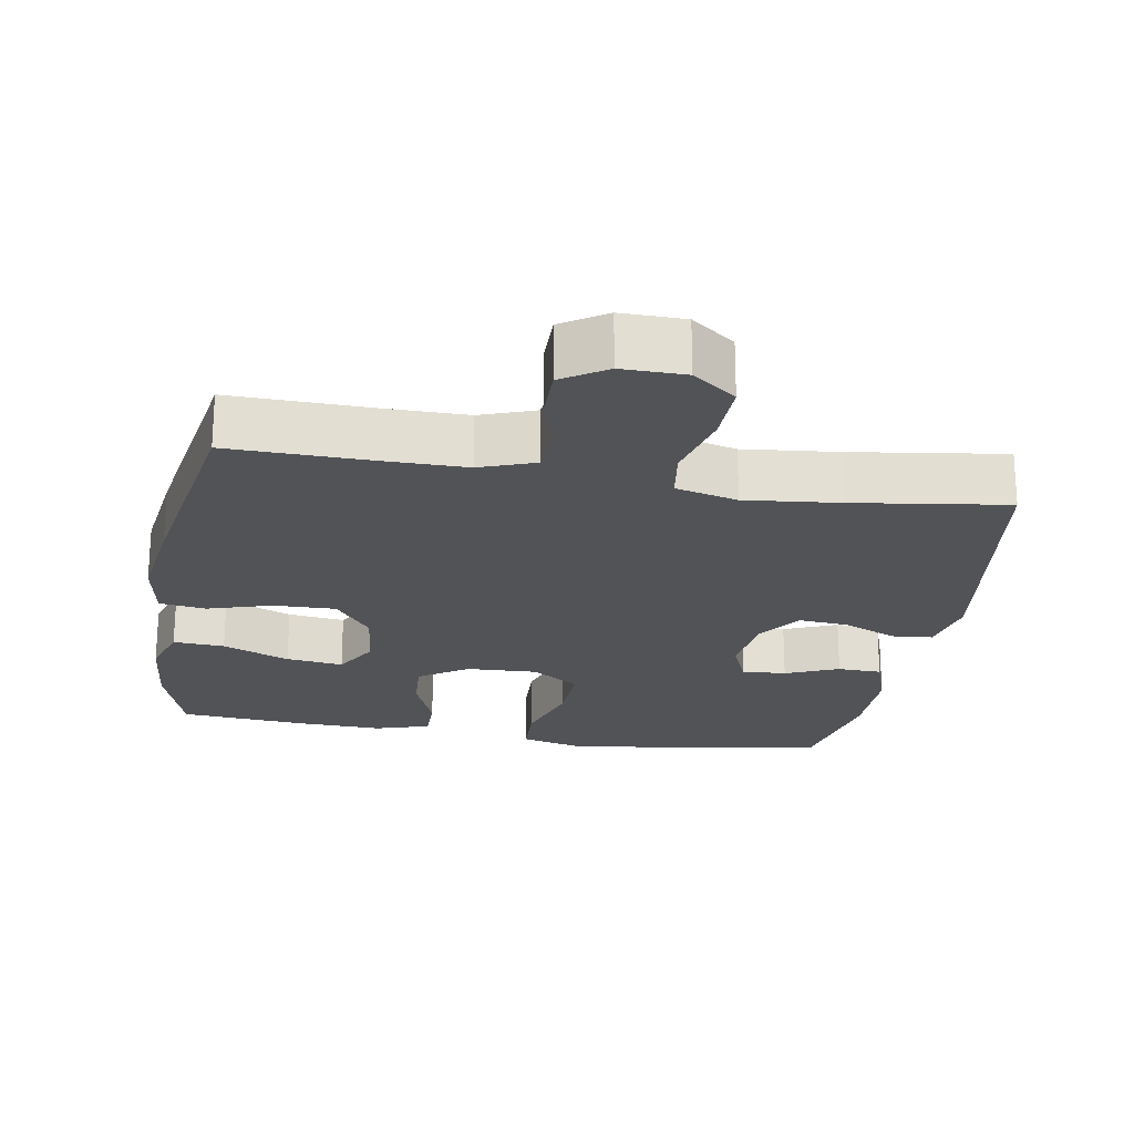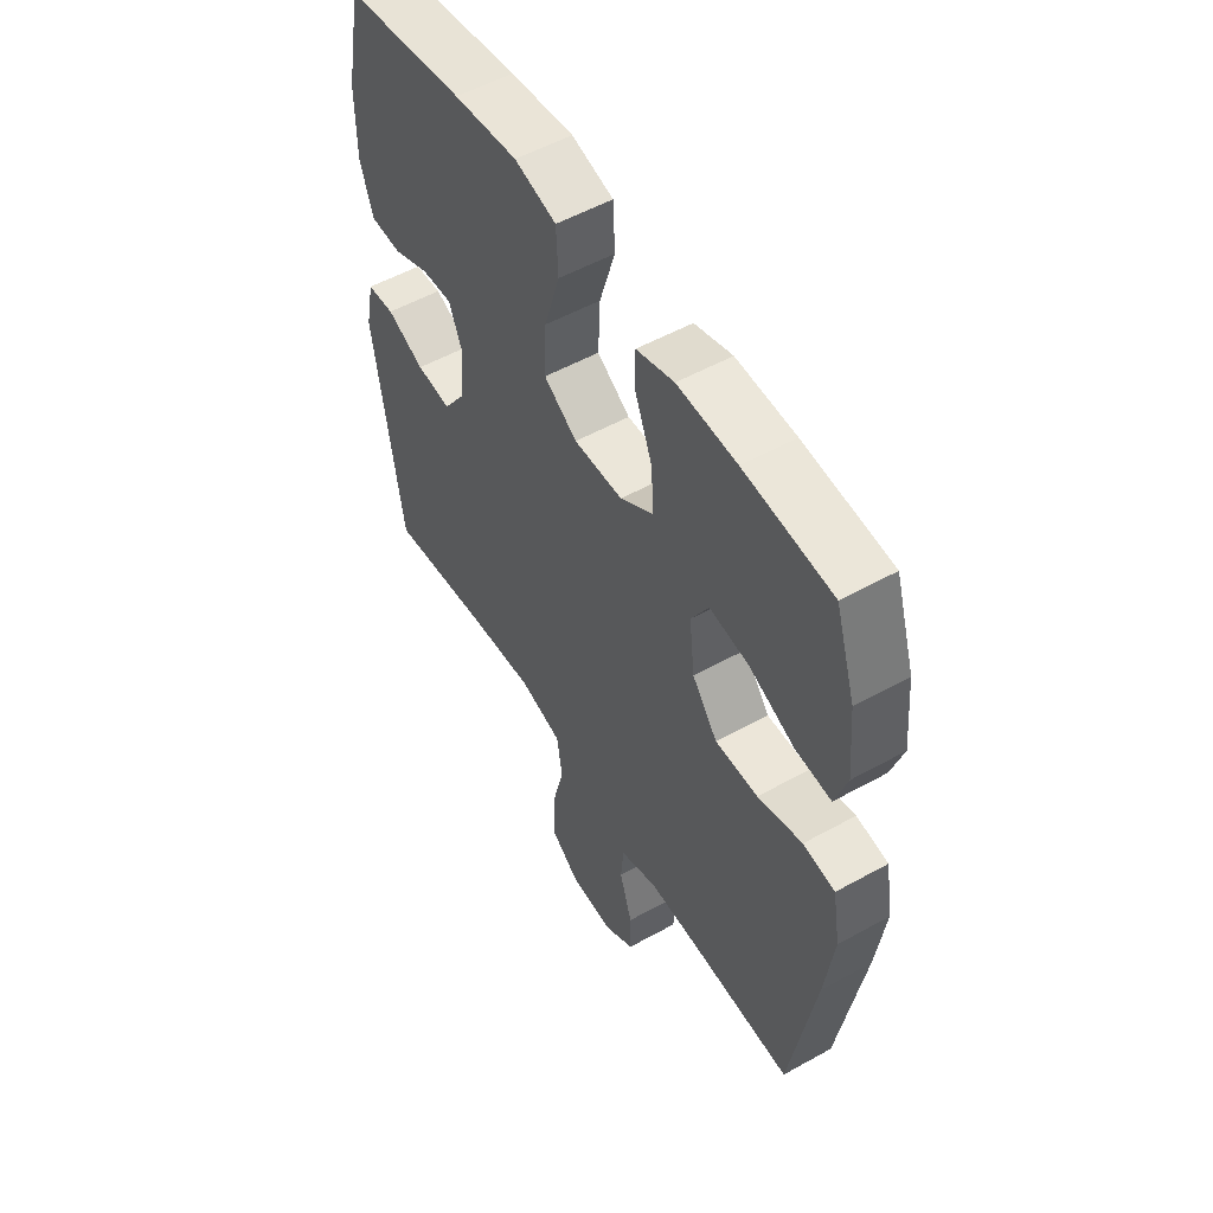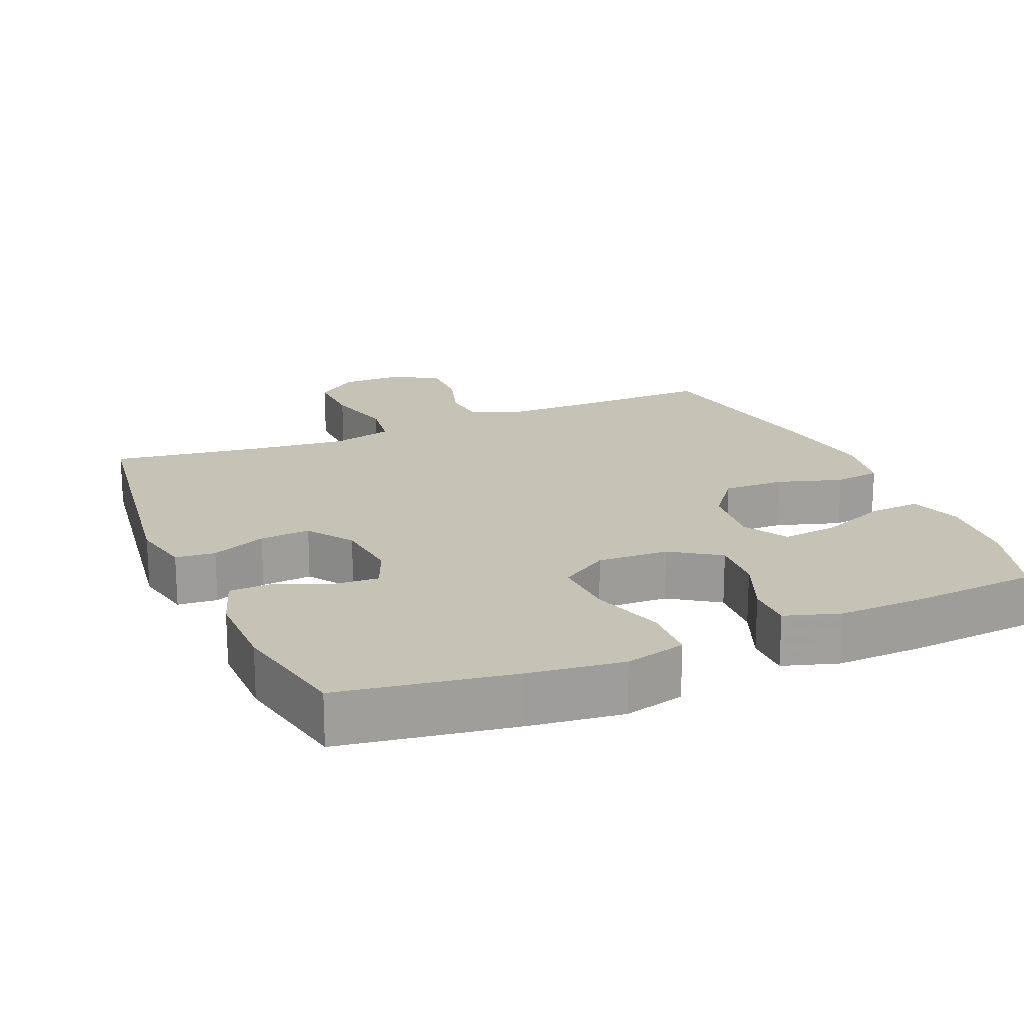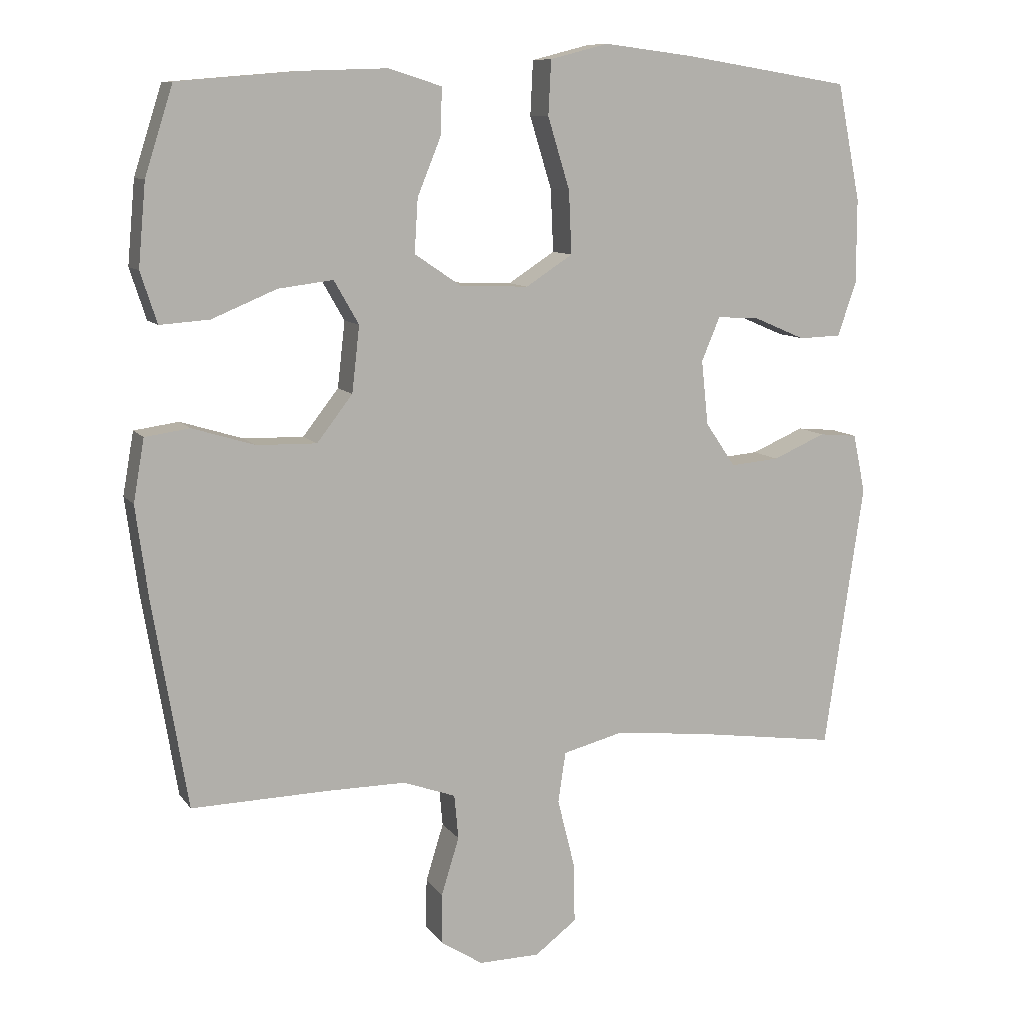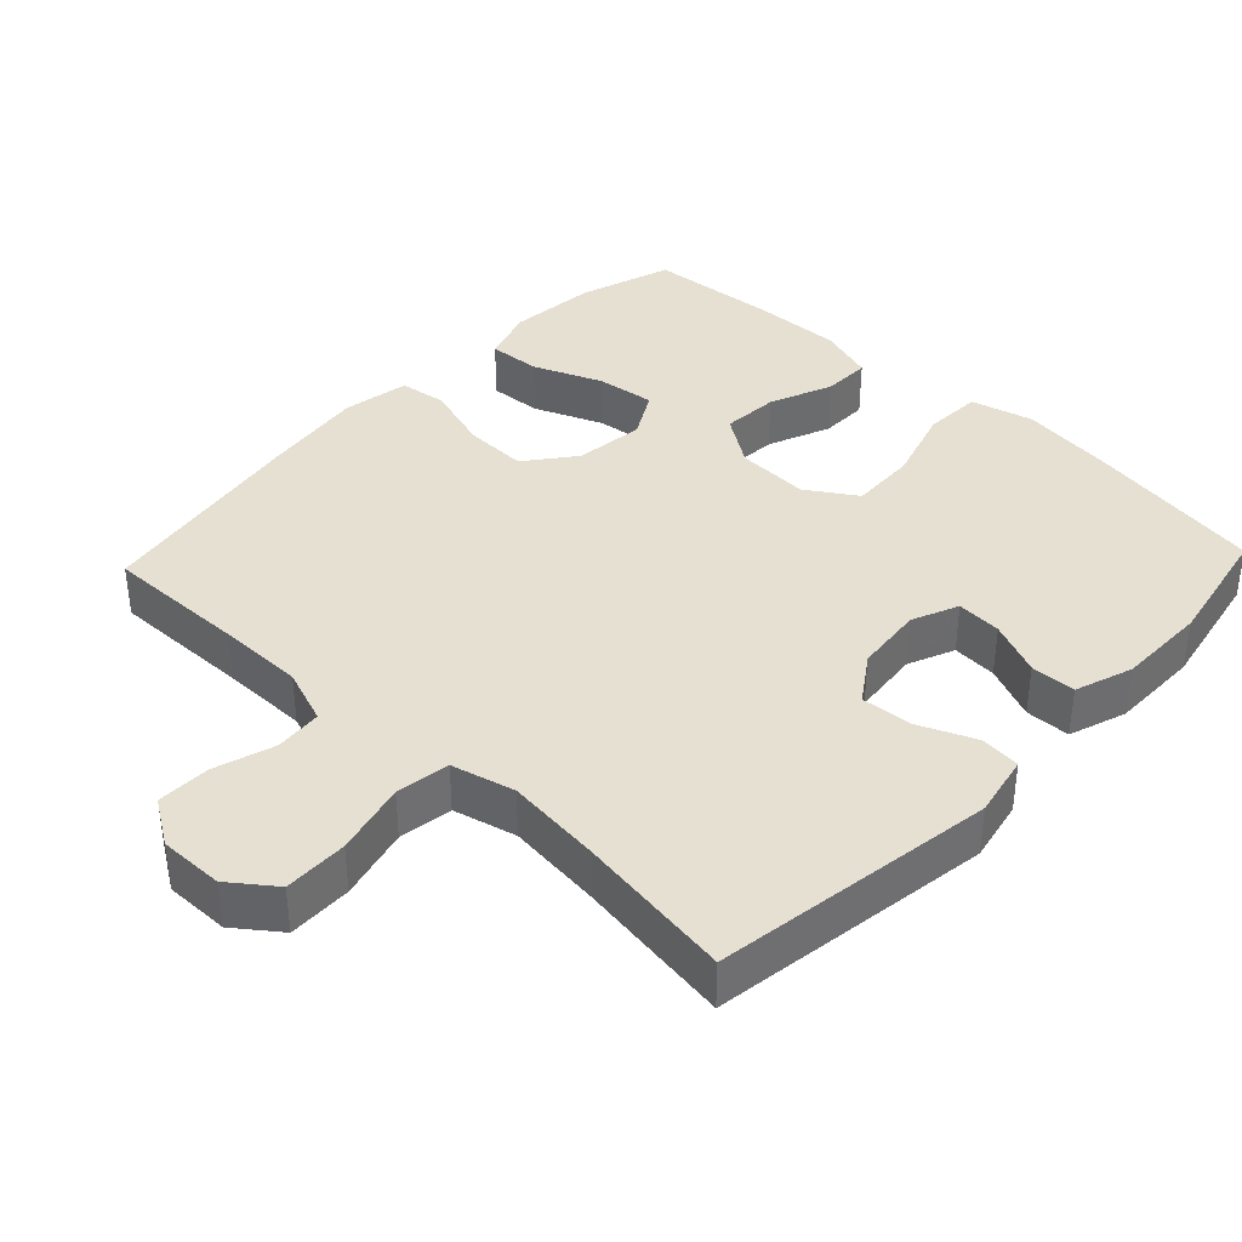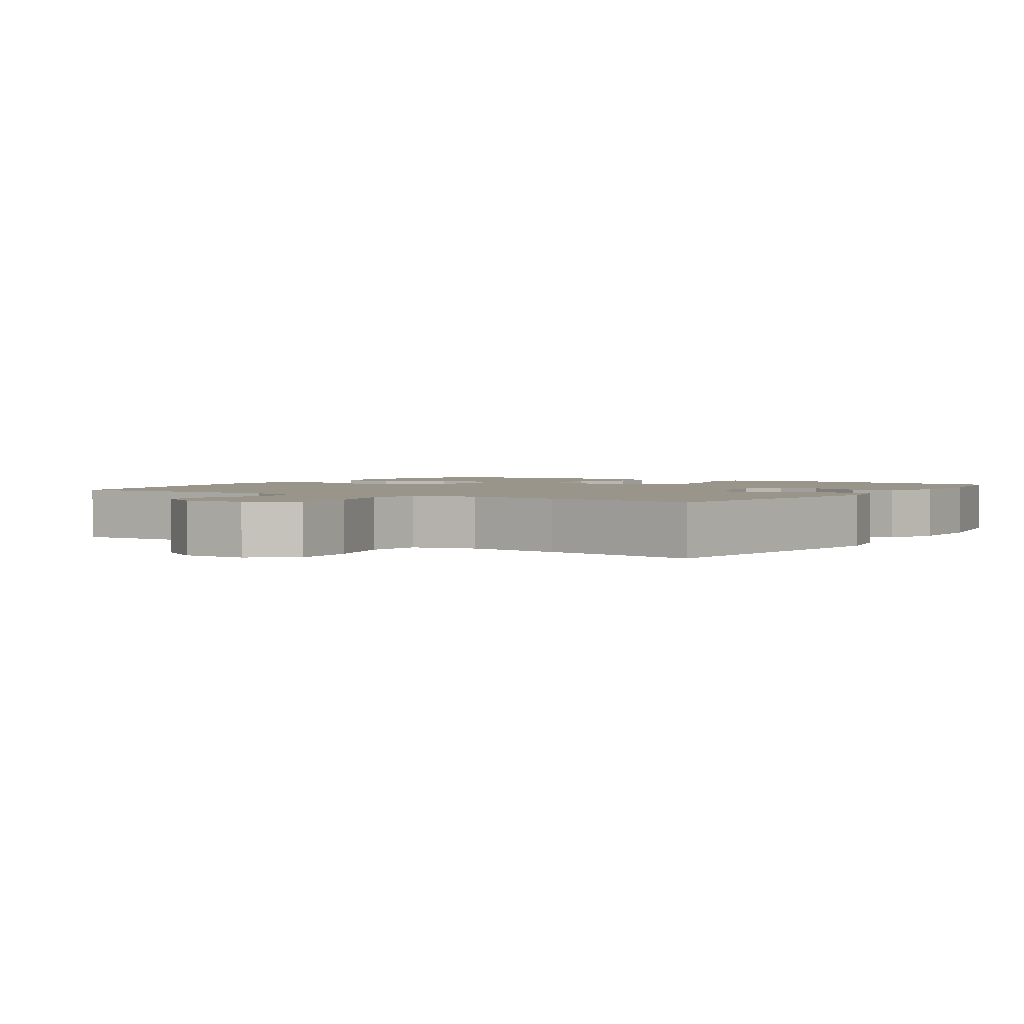
<metadata>
{"format":"obj","ext":"obj","renderer":"f3d","projection":"perspective","resolution":1024,"background":"white","views":[{"elev":-22.1,"azim":170.2,"up":"+Y"},{"elev":53.8,"azim":59.4,"up":"+Z"},{"elev":18.9,"azim":-23.1,"up":"+Y"},{"elev":9.9,"azim":159.1,"up":"+Z"},{"elev":38.3,"azim":-136.5,"up":"+Y"},{"elev":2.2,"azim":-147.3,"up":"+Y"}]}
</metadata>
<code>
v 0.5 0.07 0.5
v 0.541 0.07 0.372
v 0.552 0.07 0.252
v 0.528 0.07 0.178
v 0.456 0.07 0.183
v 0.362 0.07 0.222
v 0.282 0.07 0.232
v 0.246 0.07 0.169
v 0.257 0.07 0.073
v 0.309 0.07 0.006
v 0.396 0.07 0.008
v 0.487 0.07 0.036
v 0.552 0.07 0.027
v 0.568 0.07 -0.064
v 0.55 0.07 -0.199
v 0.5 0.07 -0.5
v 0.304 0.07 -0.496
v 0.186 0.07 -0.496
v 0.109 0.07 -0.524
v 0.103 0.07 -0.589
v 0.129 0.07 -0.673
v 0.13 0.07 -0.746
v 0.068 0.07 -0.786
v -0.021 0.07 -0.785
v -0.082 0.07 -0.739
v -0.08 0.07 -0.651
v -0.055 0.07 -0.551
v -0.066 0.07 -0.477
v -0.153 0.07 -0.455
v -0.284 0.07 -0.469
v -0.5 0.07 -0.5
v -0.557 0.07 -0.112
v -0.539 0.07 -0.026
v -0.483 0.07 -0.021
v -0.406 0.07 -0.054
v -0.335 0.07 -0.06
v -0.291 0.07 0.004
v -0.281 0.07 0.098
v -0.308 0.07 0.162
v -0.37 0.07 0.158
v -0.445 0.07 0.126
v -0.507 0.07 0.128
v -0.534 0.07 0.207
v -0.534 0.07 0.33
v -0.5 0.07 0.5
v -0.255 0.07 0.539
v -0.125 0.07 0.555
v -0.04 0.07 0.533
v -0.036 0.07 0.454
v -0.068 0.07 0.35
v -0.072 0.07 0.259
v -0.004 0.07 0.215
v 0.096 0.07 0.219
v 0.164 0.07 0.265
v 0.159 0.07 0.343
v 0.124 0.07 0.429
v 0.123 0.07 0.495
v 0.2 0.07 0.519
v 0.321 0.07 0.515
v 0.5 0 0.5
v 0.541 0 0.372
v 0.552 0 0.252
v 0.528 0 0.178
v 0.456 0 0.183
v 0.362 0 0.222
v 0.282 0 0.232
v 0.246 0 0.169
v 0.257 0 0.073
v 0.309 0 0.006
v 0.396 0 0.008
v 0.487 0 0.036
v 0.552 0 0.027
v 0.568 0 -0.064
v 0.55 0 -0.199
v 0.5 0 -0.5
v 0.304 0 -0.496
v 0.186 0 -0.496
v 0.109 0 -0.524
v 0.103 0 -0.589
v 0.129 0 -0.673
v 0.13 0 -0.746
v 0.068 0 -0.786
v -0.021 0 -0.785
v -0.082 0 -0.739
v -0.08 0 -0.651
v -0.055 0 -0.551
v -0.066 0 -0.477
v -0.153 0 -0.455
v -0.284 0 -0.469
v -0.5 0 -0.5
v -0.557 0 -0.112
v -0.539 0 -0.026
v -0.483 0 -0.021
v -0.406 0 -0.054
v -0.335 0 -0.06
v -0.291 0 0.004
v -0.281 0 0.098
v -0.308 0 0.162
v -0.37 0 0.158
v -0.445 0 0.126
v -0.507 0 0.128
v -0.534 0 0.207
v -0.534 0 0.33
v -0.5 0 0.5
v -0.255 0 0.539
v -0.125 0 0.555
v -0.04 0 0.533
v -0.036 0 0.454
v -0.068 0 0.35
v -0.072 0 0.259
v -0.004 0 0.215
v 0.096 0 0.219
v 0.164 0 0.265
v 0.159 0 0.343
v 0.124 0 0.429
v 0.123 0 0.495
v 0.2 0 0.519
v 0.321 0 0.515
f 4 5 6
f 3 4 6
f 2 3 6
f 1 2 6
f 59 1 6
f 58 59 6
f 57 58 6
f 56 57 6
f 55 56 6
f 54 55 6 7
f 53 54 7 8
f 52 53 8 9
f 48 49 50
f 47 48 50
f 46 47 50
f 45 46 50
f 44 45 50
f 43 44 50
f 42 43 50
f 41 42 50
f 40 41 50
f 39 40 50 51
f 38 39 51 52
f 33 34 35
f 32 33 35
f 31 32 35
f 30 31 35
f 29 30 35 36
f 28 29 36 37
f 25 26 27
f 24 25 27
f 23 24 27
f 22 23 27
f 21 22 27
f 20 21 27
f 19 20 27 28
f 52 9 10
f 38 52 10
f 37 38 10
f 28 37 10
f 19 28 10
f 18 19 10
f 15 16 17
f 14 15 17
f 13 14 17
f 12 13 17
f 11 12 17
f 10 11 17 18
f 65 64 63
f 65 63 62
f 65 62 61
f 65 61 60
f 65 60 118
f 65 118 117
f 65 117 116
f 65 116 115
f 65 115 114
f 66 65 114 113
f 67 66 113 112
f 68 67 112 111
f 109 108 107
f 109 107 106
f 109 106 105
f 109 105 104
f 109 104 103
f 109 103 102
f 109 102 101
f 109 101 100
f 109 100 99
f 110 109 99 98
f 111 110 98 97
f 94 93 92
f 94 92 91
f 94 91 90
f 94 90 89
f 95 94 89 88
f 96 95 88 87
f 86 85 84
f 86 84 83
f 86 83 82
f 86 82 81
f 86 81 80
f 86 80 79
f 87 86 79 78
f 69 68 111
f 69 111 97
f 69 97 96
f 69 96 87
f 69 87 78
f 69 78 77
f 76 75 74
f 76 74 73
f 76 73 72
f 76 72 71
f 76 71 70
f 77 76 70 69
f 1 60 61 2
f 2 61 62 3
f 3 62 63 4
f 4 63 64 5
f 5 64 65 6
f 6 65 66 7
f 7 66 67 8
f 8 67 68 9
f 9 68 69 10
f 10 69 70 11
f 11 70 71 12
f 12 71 72 13
f 13 72 73 14
f 14 73 74 15
f 15 74 75 16
f 16 75 76 17
f 17 76 77 18
f 18 77 78 19
f 19 78 79 20
f 20 79 80 21
f 21 80 81 22
f 22 81 82 23
f 23 82 83 24
f 24 83 84 25
f 25 84 85 26
f 26 85 86 27
f 27 86 87 28
f 28 87 88 29
f 29 88 89 30
f 30 89 90 31
f 31 90 91 32
f 32 91 92 33
f 33 92 93 34
f 34 93 94 35
f 35 94 95 36
f 36 95 96 37
f 37 96 97 38
f 38 97 98 39
f 39 98 99 40
f 40 99 100 41
f 41 100 101 42
f 42 101 102 43
f 43 102 103 44
f 44 103 104 45
f 45 104 105 46
f 46 105 106 47
f 47 106 107 48
f 48 107 108 49
f 49 108 109 50
f 50 109 110 51
f 51 110 111 52
f 52 111 112 53
f 53 112 113 54
f 54 113 114 55
f 55 114 115 56
f 56 115 116 57
f 57 116 117 58
f 58 117 118 59
f 59 118 60 1

</code>
